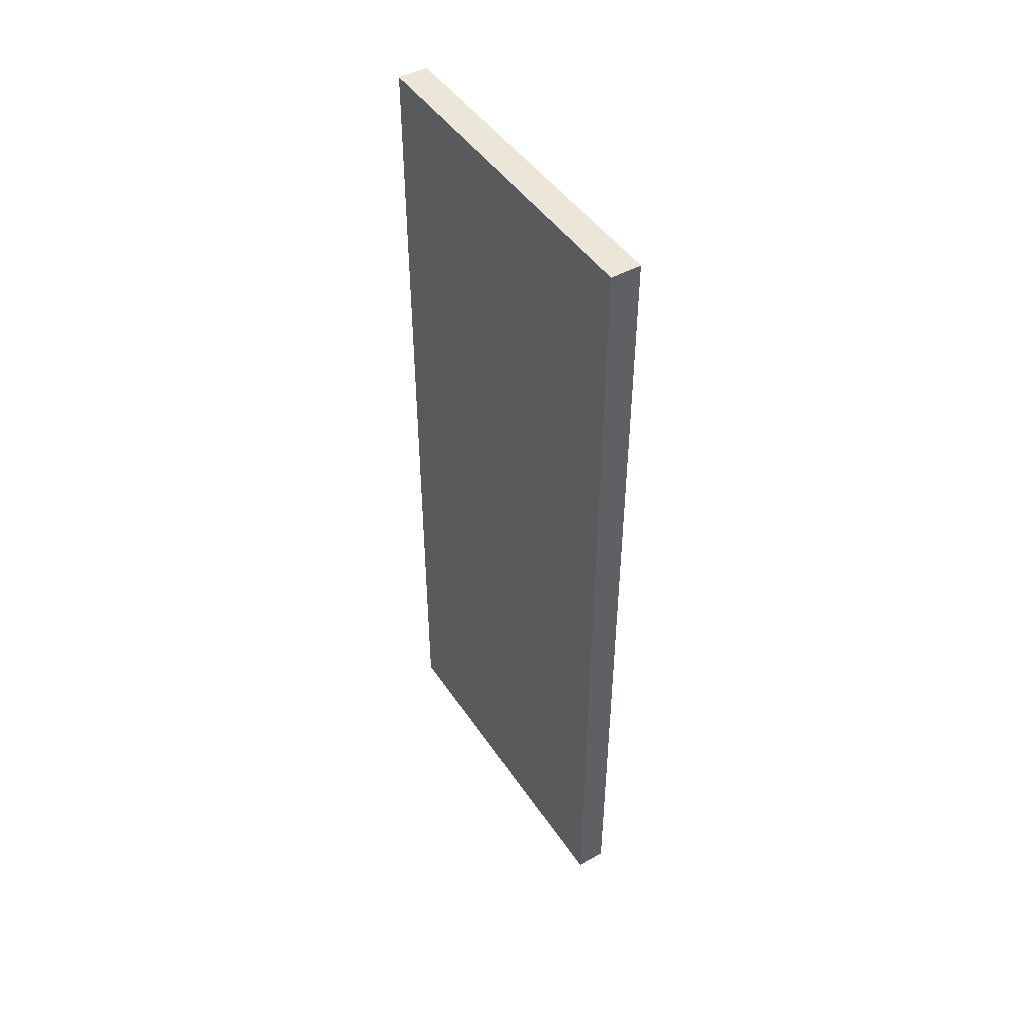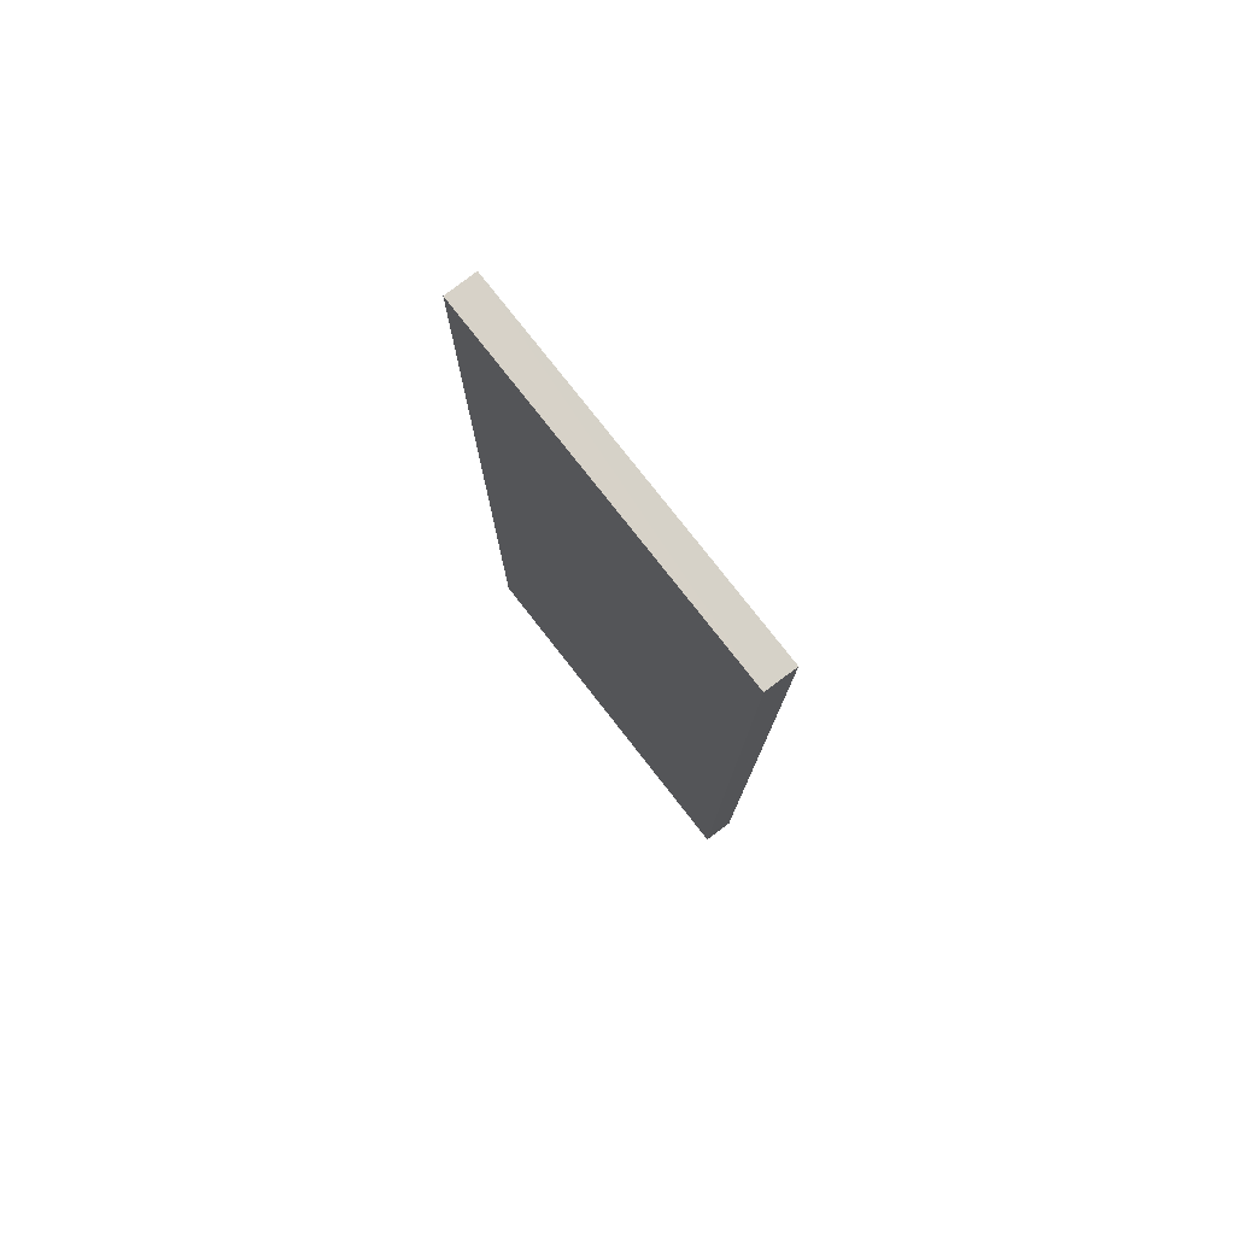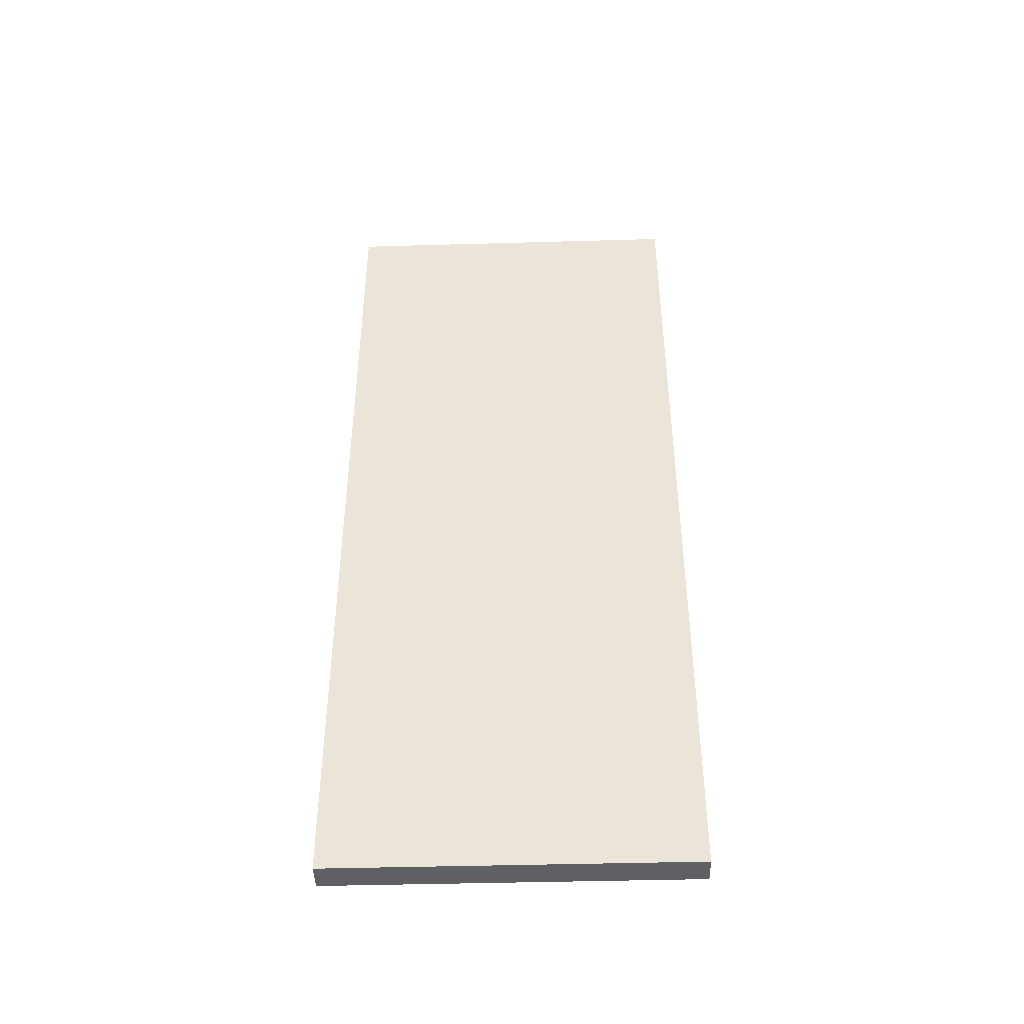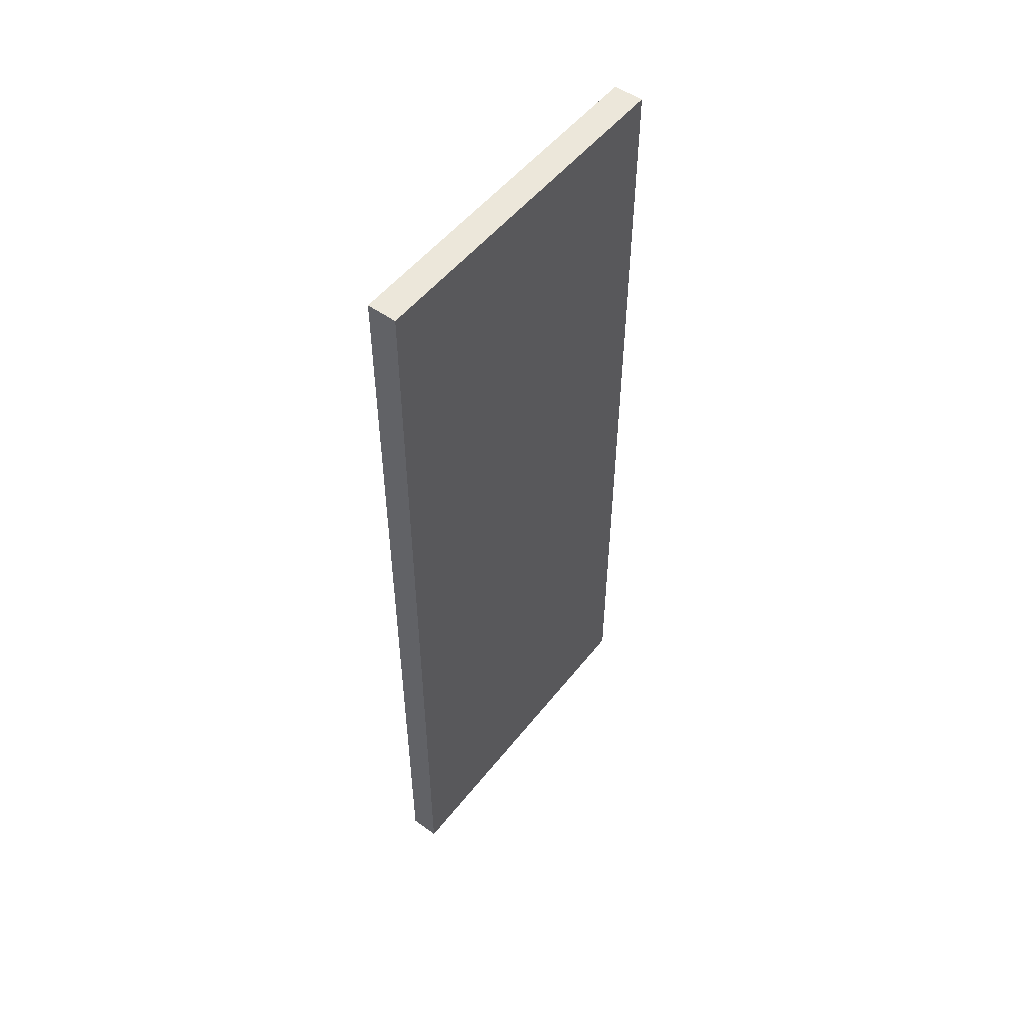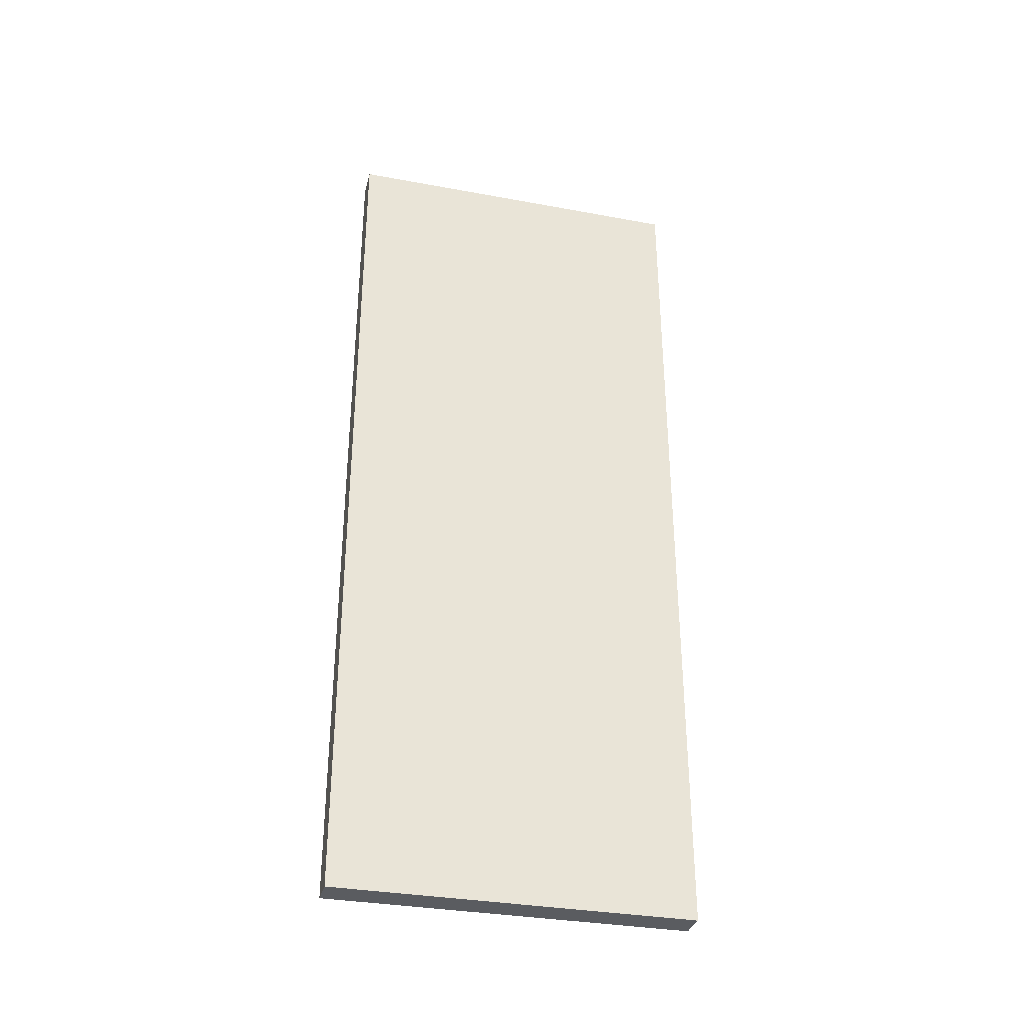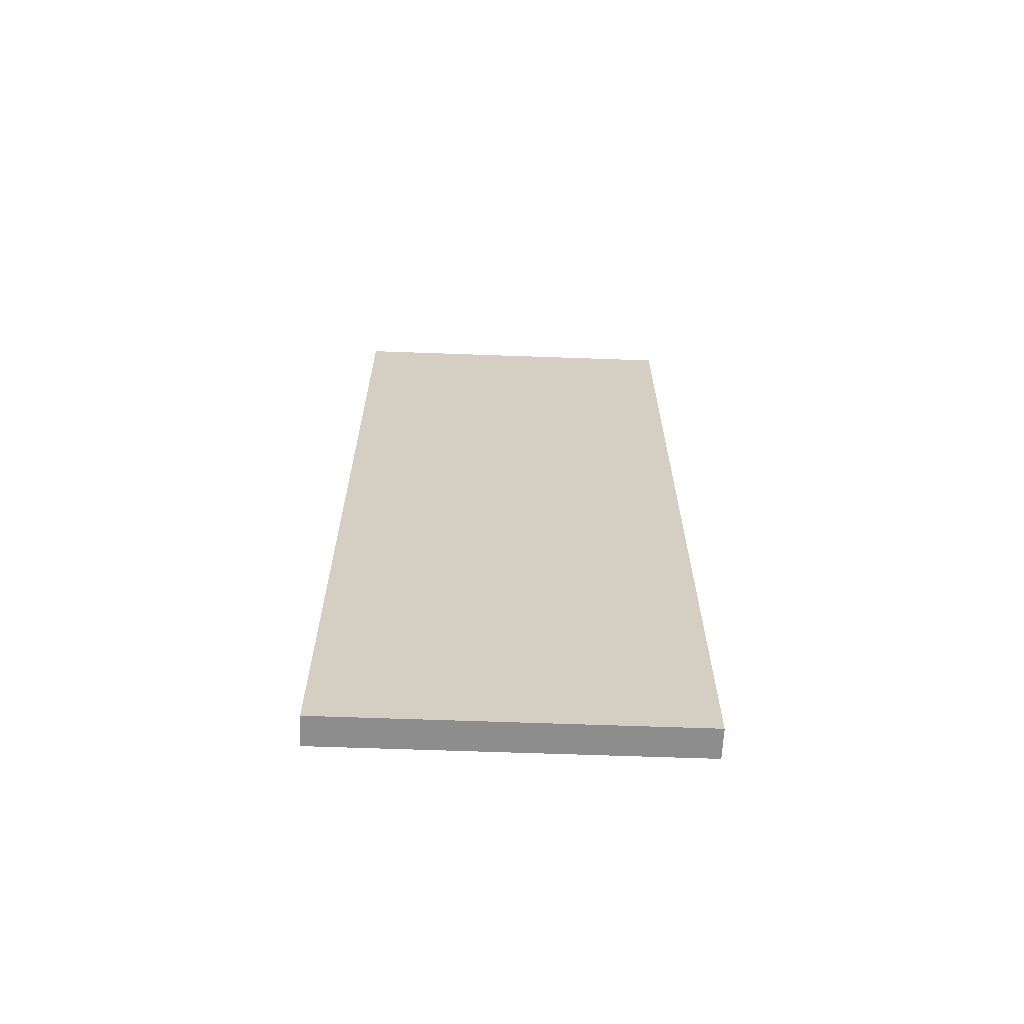
<metadata>
{"format":"obj","ext":"obj","renderer":"f3d","projection":"perspective","resolution":1024,"background":"white","views":[{"elev":46.2,"azim":148.0,"up":"+Z"},{"elev":77.6,"azim":-37.9,"up":"+Z"},{"elev":-43.0,"azim":-88.1,"up":"+Z"},{"elev":51.8,"azim":-143.0,"up":"+Z"},{"elev":-33.6,"azim":75.9,"up":"+Z"},{"elev":-64.7,"azim":-92.1,"up":"+Z"}]}
</metadata>
<code>
o 8835
v 2174 1876 12.85
v 2174 1876 12.85
v 2174 1876 12.55
v 2174 1876 12.85
v 2174 1876 12.85
v 2174 1876 12.85
v 2174 1876 12.85
v 2174 1876 12.55
v 2174 1876 12.55
v 2174 1876 12.55
v 2174 1876 12.55
v 2174 1876 12.85
v 2174 1876 12.55
v 2174 1876 12.85
v 2174 1876 12.55
v 2174 1876 12.55
v 2174 1876 12.85
v 2174 1876 12.85
v 2174 1876 12.55
v 2174 1876 12.55
v 2174 1876 12.55
v 2174 1876 12.85
v 2174 1876 12.85
v 2174 1876 12.55
v 2174 1876 12.55
v 2174 1876 12.55
v 2174 1876 12.55
v 2174 1876 12.55
v 2174 1876 12.85
f 1 2 3
f 1 4 5
f 6 2 7
f 8 9 7
f 10 7 11
f 12 13 14
f 14 15 16
f 17 15 18
f 19 20 21
f 22 23 20
f 24 25 26
f 27 28 29

</code>
